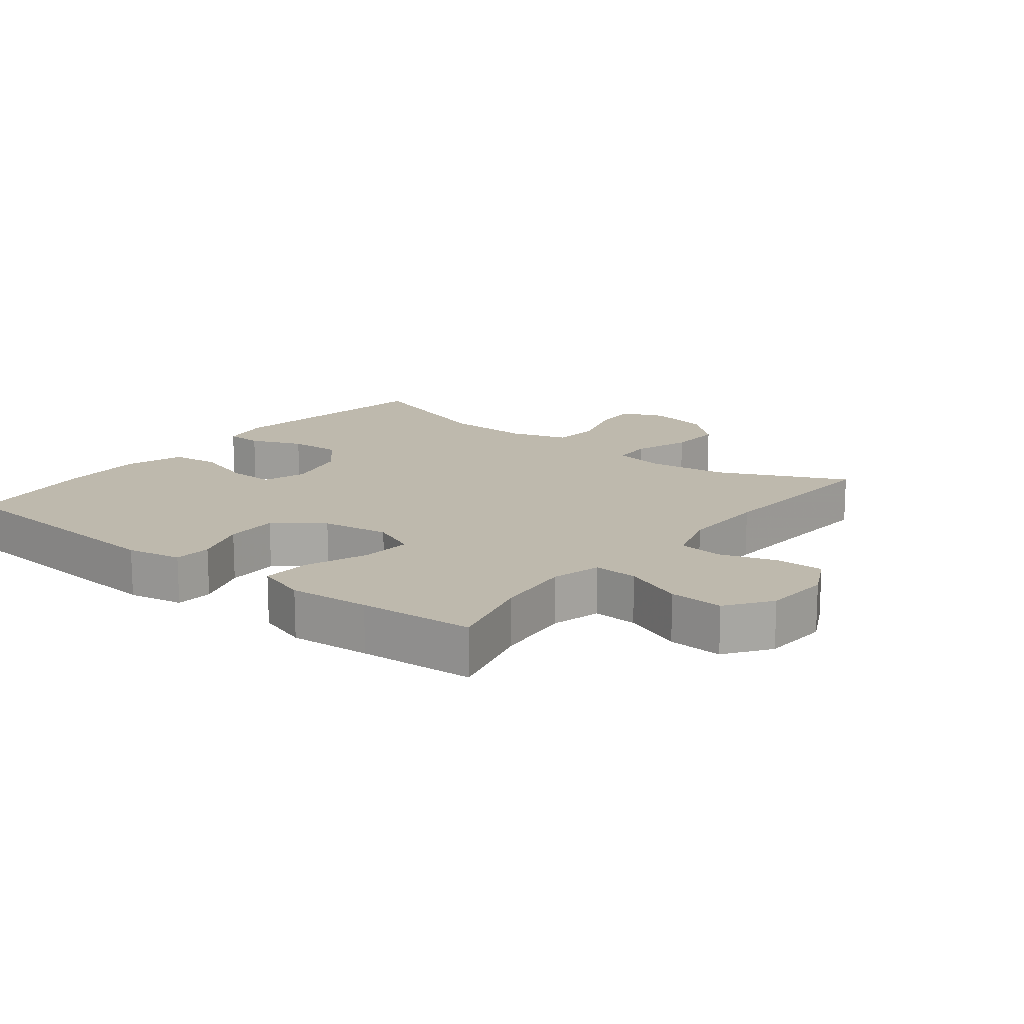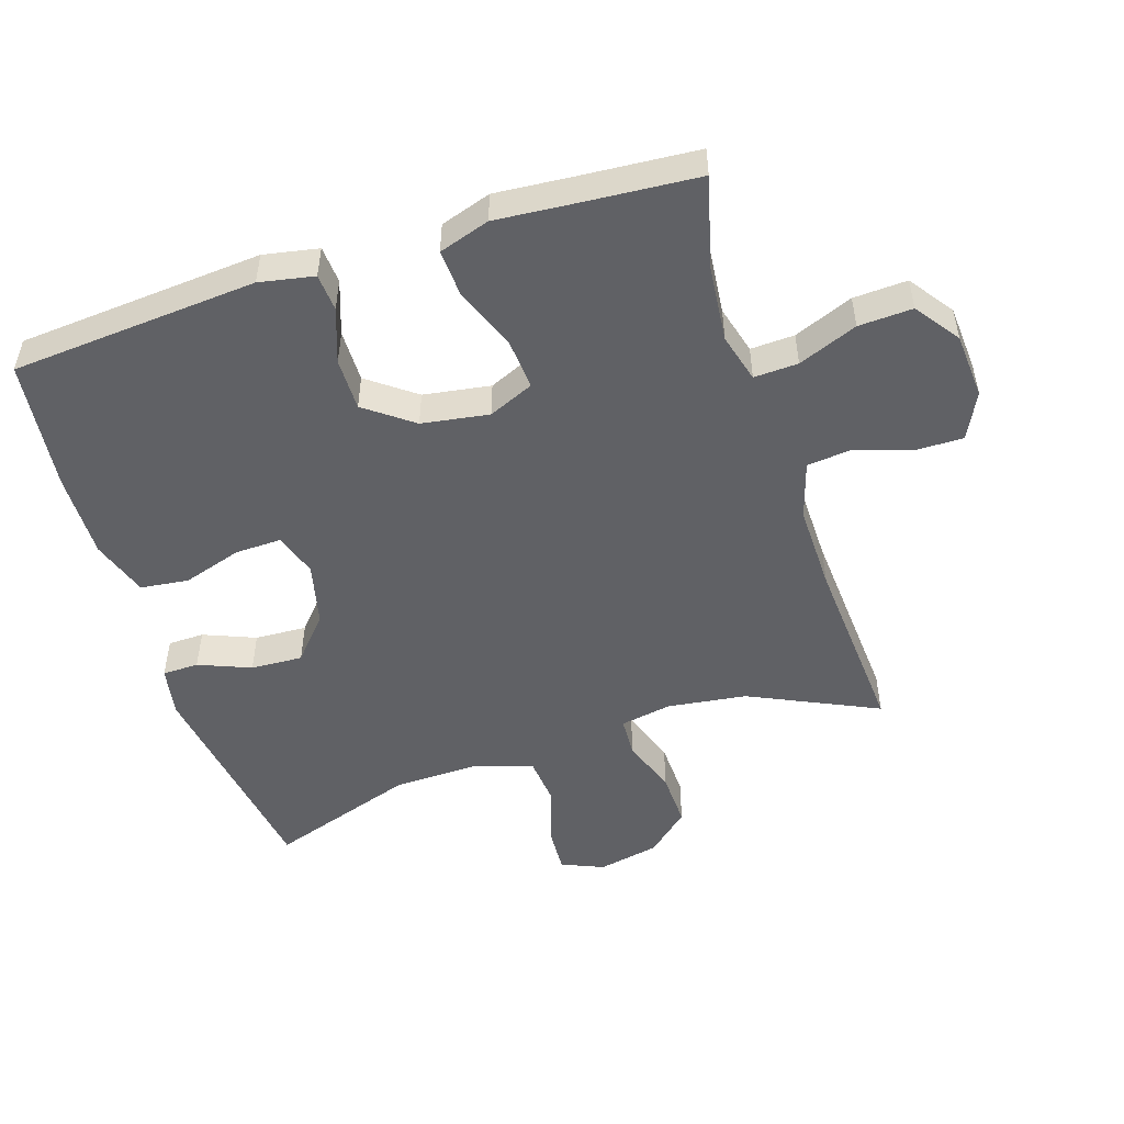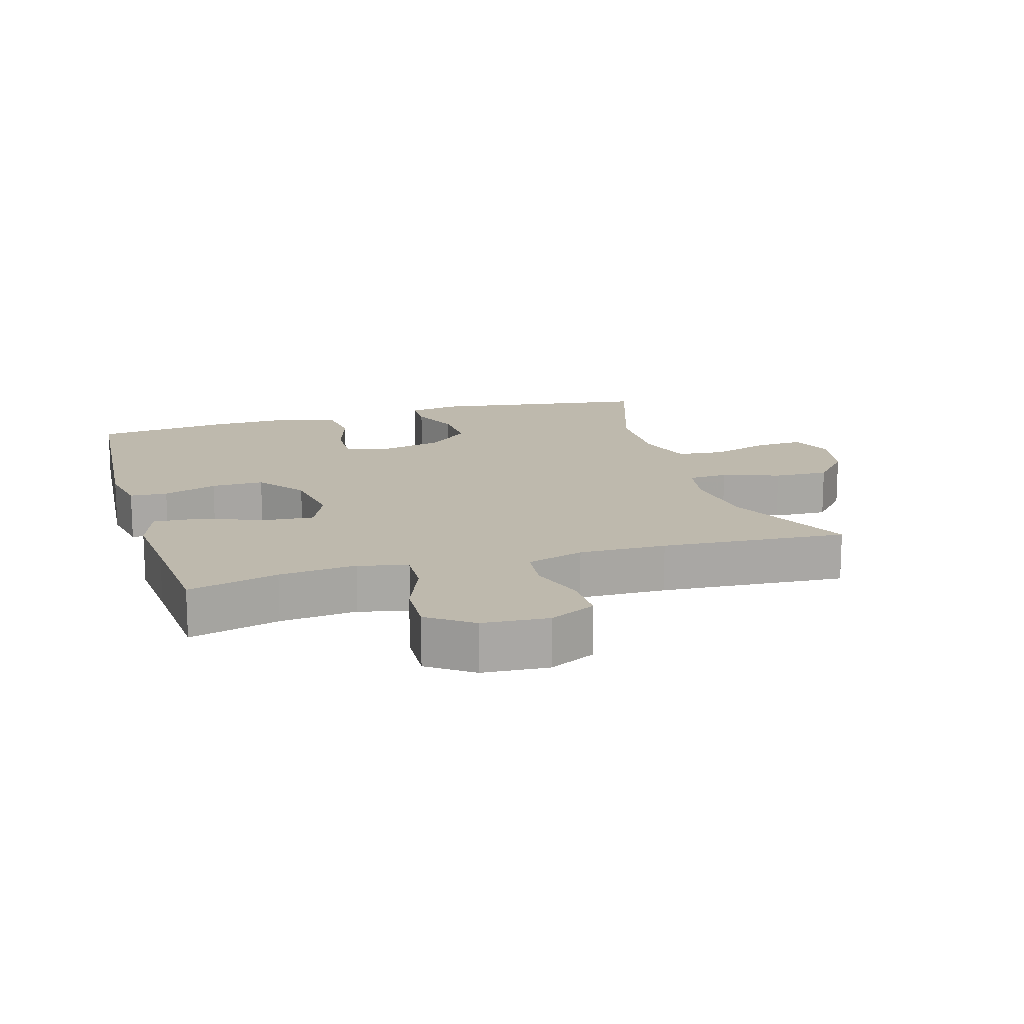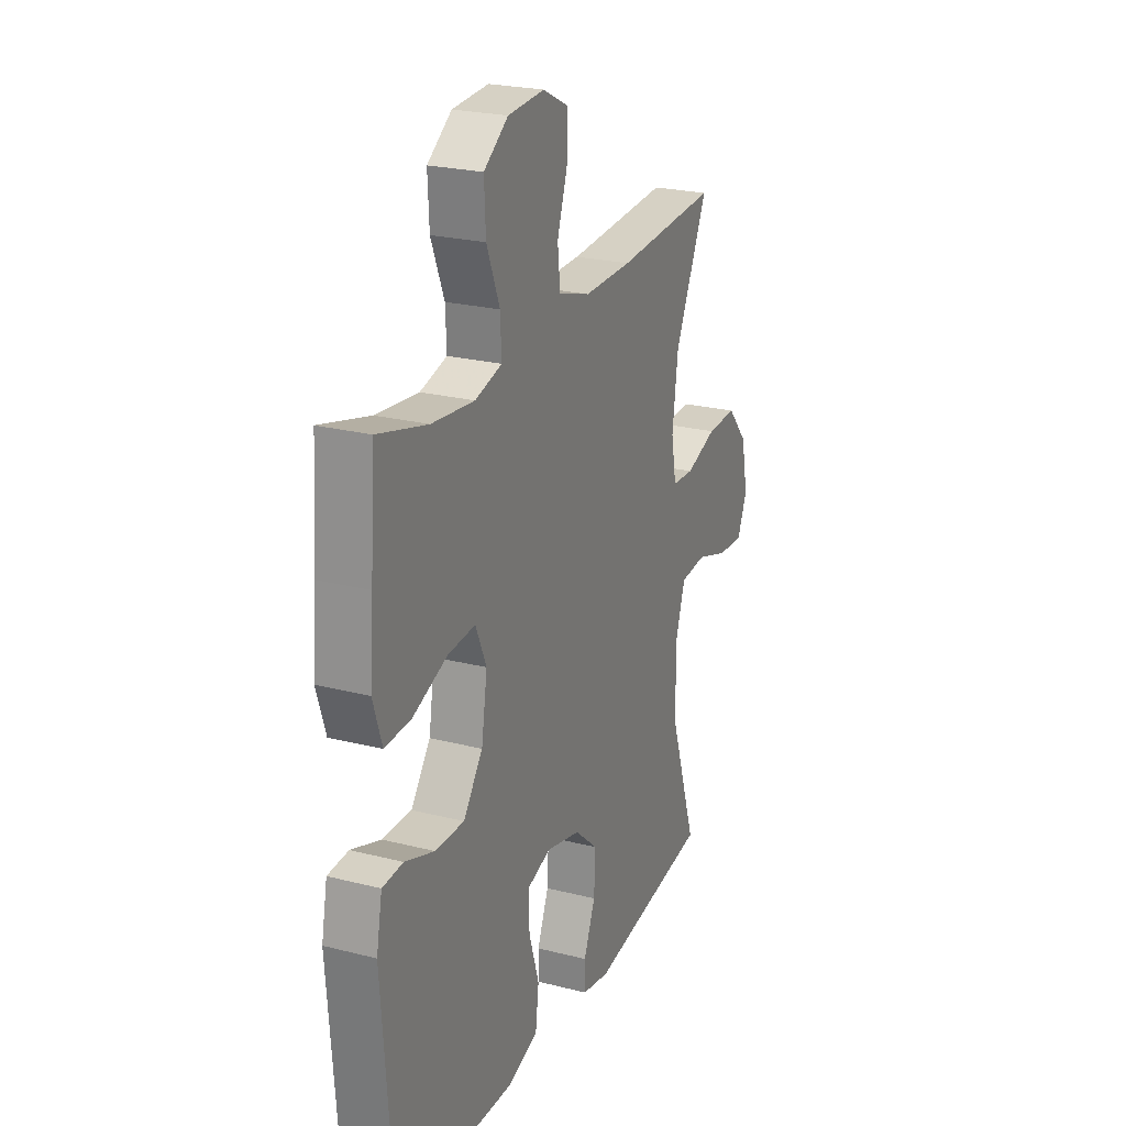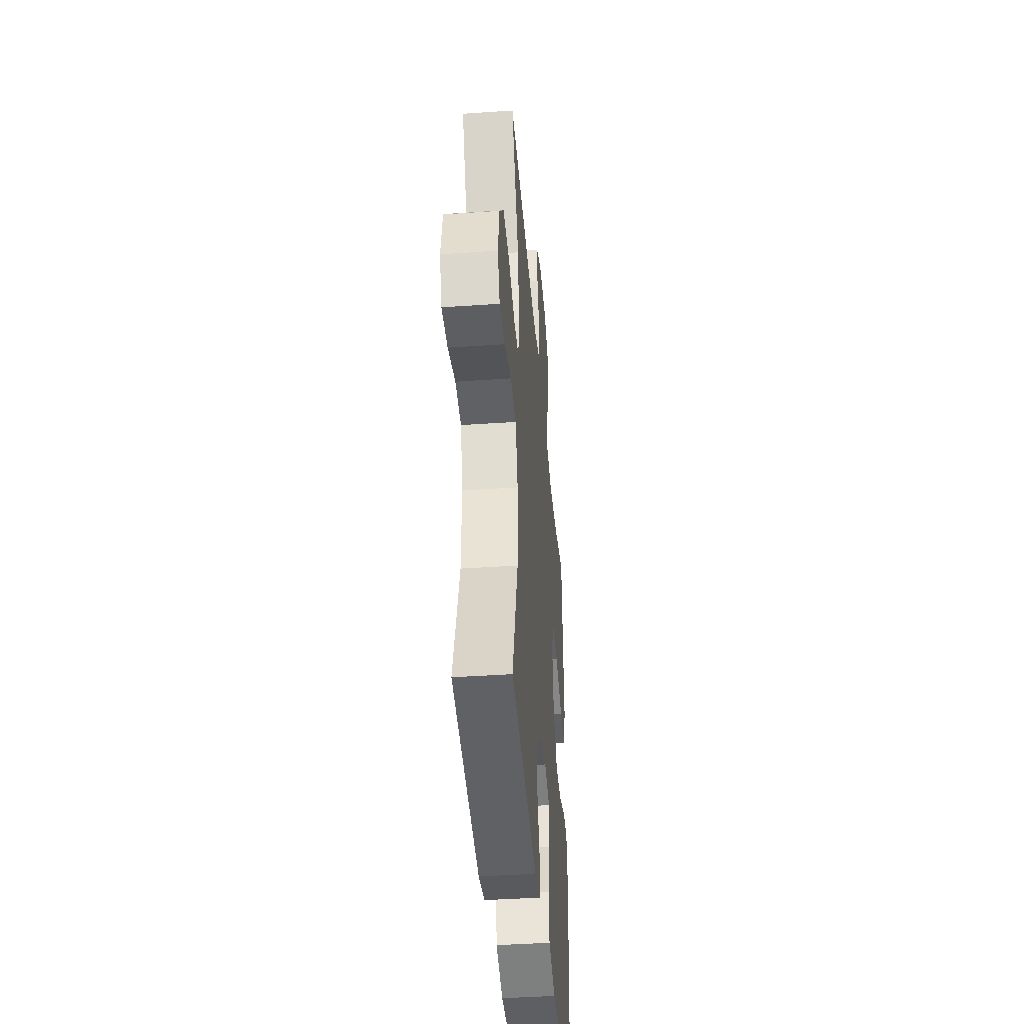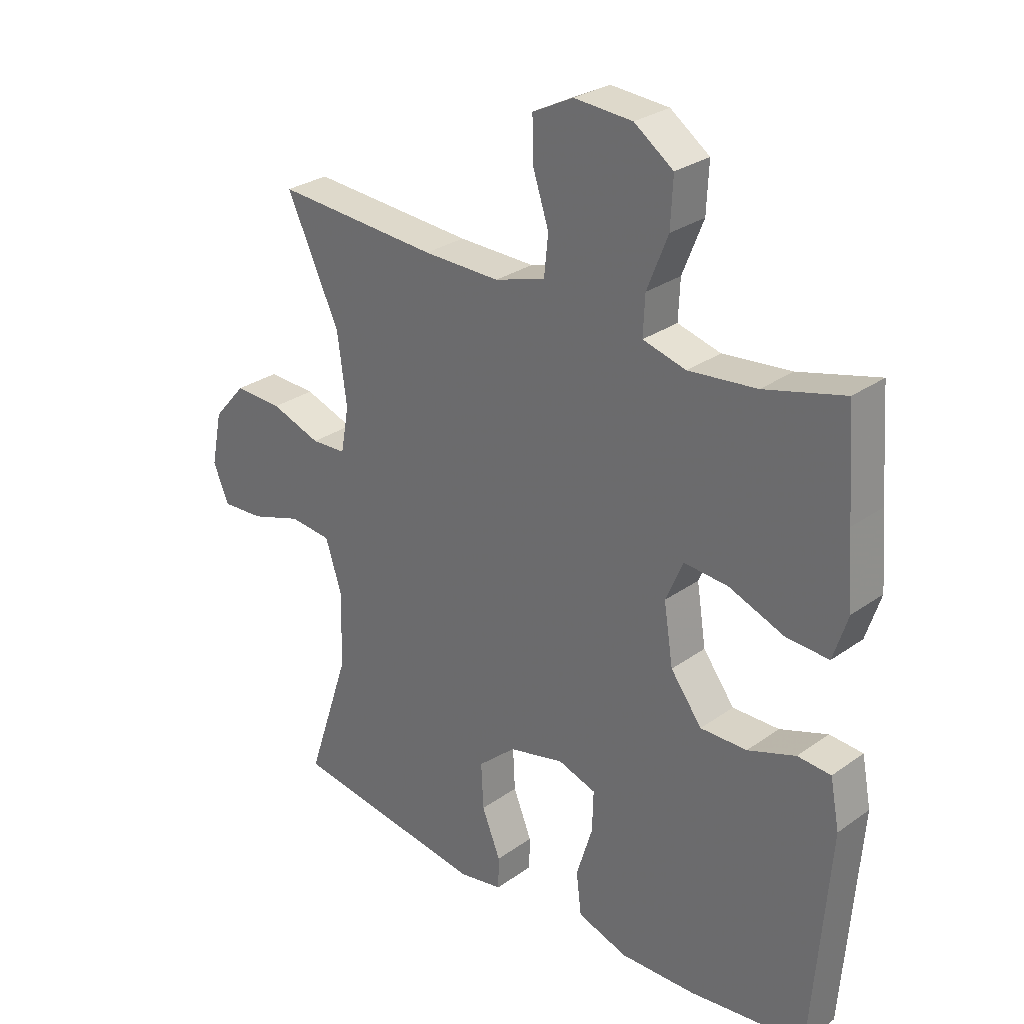
<metadata>
{"format":"obj","ext":"obj","renderer":"f3d","projection":"perspective","resolution":1024,"background":"white","views":[{"elev":15.3,"azim":-51.8,"up":"+Y"},{"elev":-50.4,"azim":-72.1,"up":"+Y"},{"elev":15.2,"azim":-16.5,"up":"+Y"},{"elev":23.7,"azim":-66.9,"up":"+Z"},{"elev":-41.4,"azim":94.8,"up":"+Z"},{"elev":28.5,"azim":-136.7,"up":"+Z"}]}
</metadata>
<code>
v 0.5 0.07 -0.5
v 0.163 0.07 -0.55
v 0.087 0.07 -0.536
v 0.086 0.07 -0.481
v 0.118 0.07 -0.402
v 0.122 0.07 -0.323
v 0.057 0.07 -0.266
v -0.038 0.07 -0.243
v -0.104 0.07 -0.265
v -0.102 0.07 -0.335
v -0.074 0.07 -0.425
v -0.083 0.07 -0.498
v -0.17 0.07 -0.527
v -0.3 0.07 -0.524
v -0.5 0.07 -0.5
v -0.529 0.07 -0.126
v -0.513 0.07 -0.043
v -0.456 0.07 -0.039
v -0.374 0.07 -0.068
v -0.294 0.07 -0.069
v -0.24 0.07 0.003
v -0.224 0.07 0.105
v -0.254 0.07 0.174
v -0.33 0.07 0.168
v -0.425 0.07 0.131
v -0.498 0.07 0.127
v -0.523 0.07 0.204
v -0.513 0.07 0.326
v -0.5 0.07 0.5
v -0.363 0.07 0.464
v -0.246 0.07 0.452
v -0.172 0.07 0.472
v -0.175 0.07 0.539
v -0.211 0.07 0.629
v -0.215 0.07 0.711
v -0.148 0.07 0.759
v -0.048 0.07 0.766
v 0.022 0.07 0.731
v 0.021 0.07 0.659
v -0.007 0.07 0.574
v 0 0.07 0.506
v 0.087 0.07 0.479
v 0.219 0.07 0.481
v 0.5 0.07 0.5
v 0.409 0.07 0.305
v 0.393 0.07 0.185
v 0.407 0.07 0.107
v 0.467 0.07 0.104
v 0.553 0.07 0.134
v 0.636 0.07 0.137
v 0.692 0.07 0.073
v 0.711 0.07 -0.02
v 0.684 0.07 -0.084
v 0.612 0.07 -0.08
v 0.523 0.07 -0.051
v 0.451 0.07 -0.058
v 0.423 0.07 -0.145
v 0.426 0.07 -0.276
v 0.5 0 -0.5
v 0.163 0 -0.55
v 0.087 0 -0.536
v 0.086 0 -0.481
v 0.118 0 -0.402
v 0.122 0 -0.323
v 0.057 0 -0.266
v -0.038 0 -0.243
v -0.104 0 -0.265
v -0.102 0 -0.335
v -0.074 0 -0.425
v -0.083 0 -0.498
v -0.17 0 -0.527
v -0.3 0 -0.524
v -0.5 0 -0.5
v -0.529 0 -0.126
v -0.513 0 -0.043
v -0.456 0 -0.039
v -0.374 0 -0.068
v -0.294 0 -0.069
v -0.24 0 0.003
v -0.224 0 0.105
v -0.254 0 0.174
v -0.33 0 0.168
v -0.425 0 0.131
v -0.498 0 0.127
v -0.523 0 0.204
v -0.513 0 0.326
v -0.5 0 0.5
v -0.363 0 0.464
v -0.246 0 0.452
v -0.172 0 0.472
v -0.175 0 0.539
v -0.211 0 0.629
v -0.215 0 0.711
v -0.148 0 0.759
v -0.048 0 0.766
v 0.022 0 0.731
v 0.021 0 0.659
v -0.007 0 0.574
v 0 0 0.506
v 0.087 0 0.479
v 0.219 0 0.481
v 0.5 0 0.5
v 0.409 0 0.305
v 0.393 0 0.185
v 0.407 0 0.107
v 0.467 0 0.104
v 0.553 0 0.134
v 0.636 0 0.137
v 0.692 0 0.073
v 0.711 0 -0.02
v 0.684 0 -0.084
v 0.612 0 -0.08
v 0.523 0 -0.051
v 0.451 0 -0.058
v 0.423 0 -0.145
v 0.426 0 -0.276
f 53 54 55
f 52 53 55
f 51 52 55
f 50 51 55
f 49 50 55
f 48 49 55
f 47 48 55 56
f 43 44 45
f 42 43 45 46
f 41 42 46 47
f 38 39 40
f 37 38 40
f 36 37 40
f 35 36 40
f 34 35 40
f 33 34 40
f 32 33 40 41
f 47 56 57
f 41 47 57
f 32 41 57
f 31 32 57
f 26 27 28
f 25 26 28
f 24 25 28
f 28 29 30
f 24 28 30
f 23 24 30
f 17 18 19
f 16 17 19
f 15 16 19
f 14 15 19
f 13 14 19
f 12 13 19
f 11 12 19
f 10 11 19
f 9 10 19 20
f 8 9 20 21
f 3 4 5
f 2 3 5
f 1 2 5
f 58 1 5
f 58 5 6
f 58 6 7
f 57 58 7
f 31 57 7
f 30 31 7
f 23 30 7
f 22 23 7
f 7 8 21 22
f 113 112 111
f 113 111 110
f 113 110 109
f 113 109 108
f 113 108 107
f 113 107 106
f 114 113 106 105
f 103 102 101
f 104 103 101 100
f 105 104 100 99
f 98 97 96
f 98 96 95
f 98 95 94
f 98 94 93
f 98 93 92
f 98 92 91
f 99 98 91 90
f 115 114 105
f 115 105 99
f 115 99 90
f 115 90 89
f 86 85 84
f 86 84 83
f 86 83 82
f 88 87 86
f 88 86 82
f 88 82 81
f 77 76 75
f 77 75 74
f 77 74 73
f 77 73 72
f 77 72 71
f 77 71 70
f 77 70 69
f 77 69 68
f 78 77 68 67
f 79 78 67 66
f 63 62 61
f 63 61 60
f 63 60 59
f 63 59 116
f 64 63 116
f 65 64 116
f 65 116 115
f 65 115 89
f 65 89 88
f 65 88 81
f 65 81 80
f 80 79 66 65
f 1 59 60 2
f 2 60 61 3
f 3 61 62 4
f 4 62 63 5
f 5 63 64 6
f 6 64 65 7
f 7 65 66 8
f 8 66 67 9
f 9 67 68 10
f 10 68 69 11
f 11 69 70 12
f 12 70 71 13
f 13 71 72 14
f 14 72 73 15
f 15 73 74 16
f 16 74 75 17
f 17 75 76 18
f 18 76 77 19
f 19 77 78 20
f 20 78 79 21
f 21 79 80 22
f 22 80 81 23
f 23 81 82 24
f 24 82 83 25
f 25 83 84 26
f 26 84 85 27
f 27 85 86 28
f 28 86 87 29
f 29 87 88 30
f 30 88 89 31
f 31 89 90 32
f 32 90 91 33
f 33 91 92 34
f 34 92 93 35
f 35 93 94 36
f 36 94 95 37
f 37 95 96 38
f 38 96 97 39
f 39 97 98 40
f 40 98 99 41
f 41 99 100 42
f 42 100 101 43
f 43 101 102 44
f 44 102 103 45
f 45 103 104 46
f 46 104 105 47
f 47 105 106 48
f 48 106 107 49
f 49 107 108 50
f 50 108 109 51
f 51 109 110 52
f 52 110 111 53
f 53 111 112 54
f 54 112 113 55
f 55 113 114 56
f 56 114 115 57
f 57 115 116 58
f 58 116 59 1

</code>
